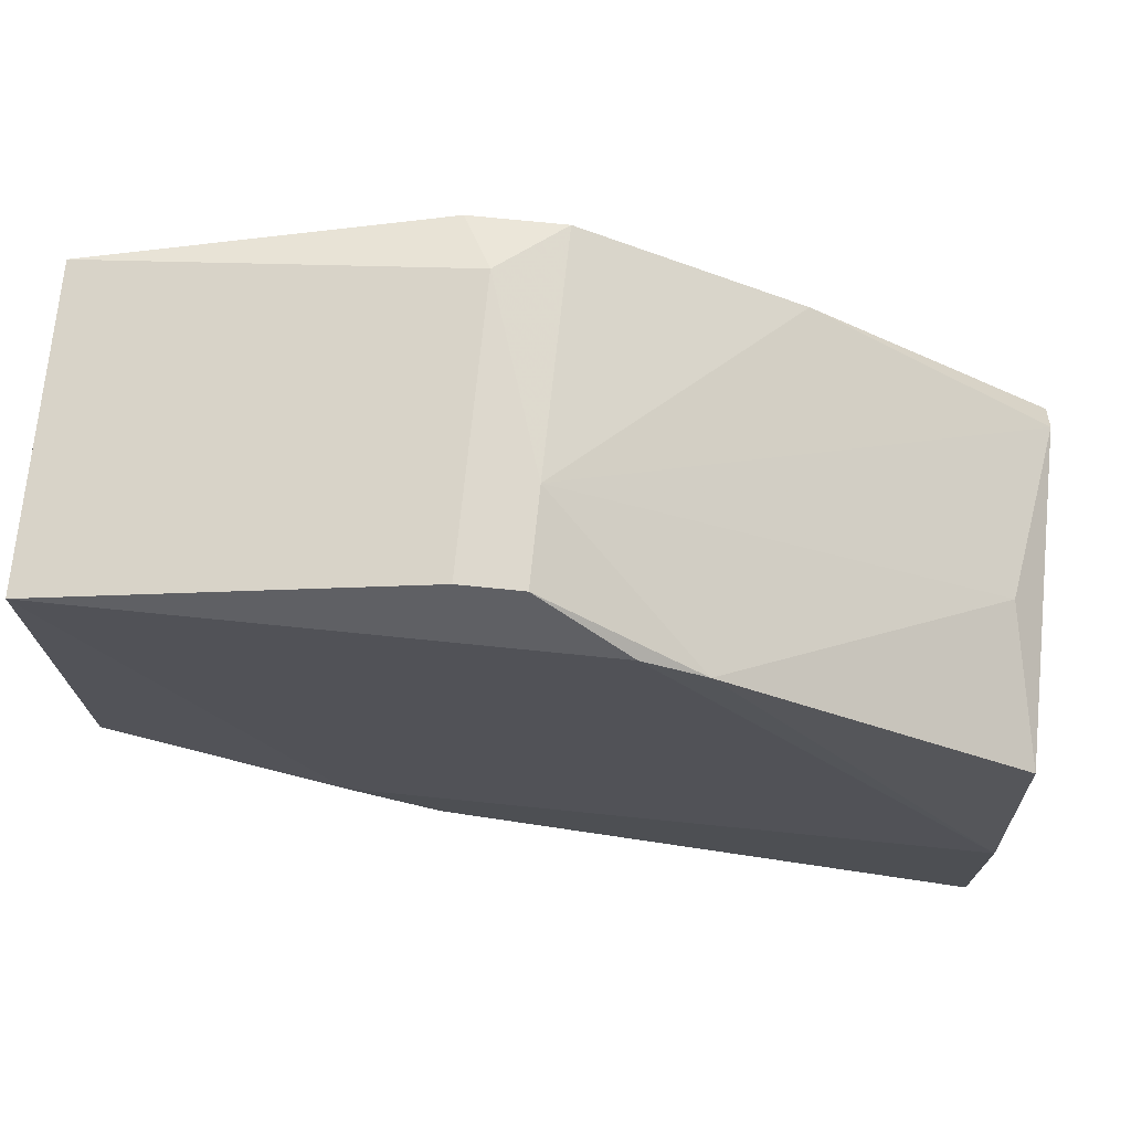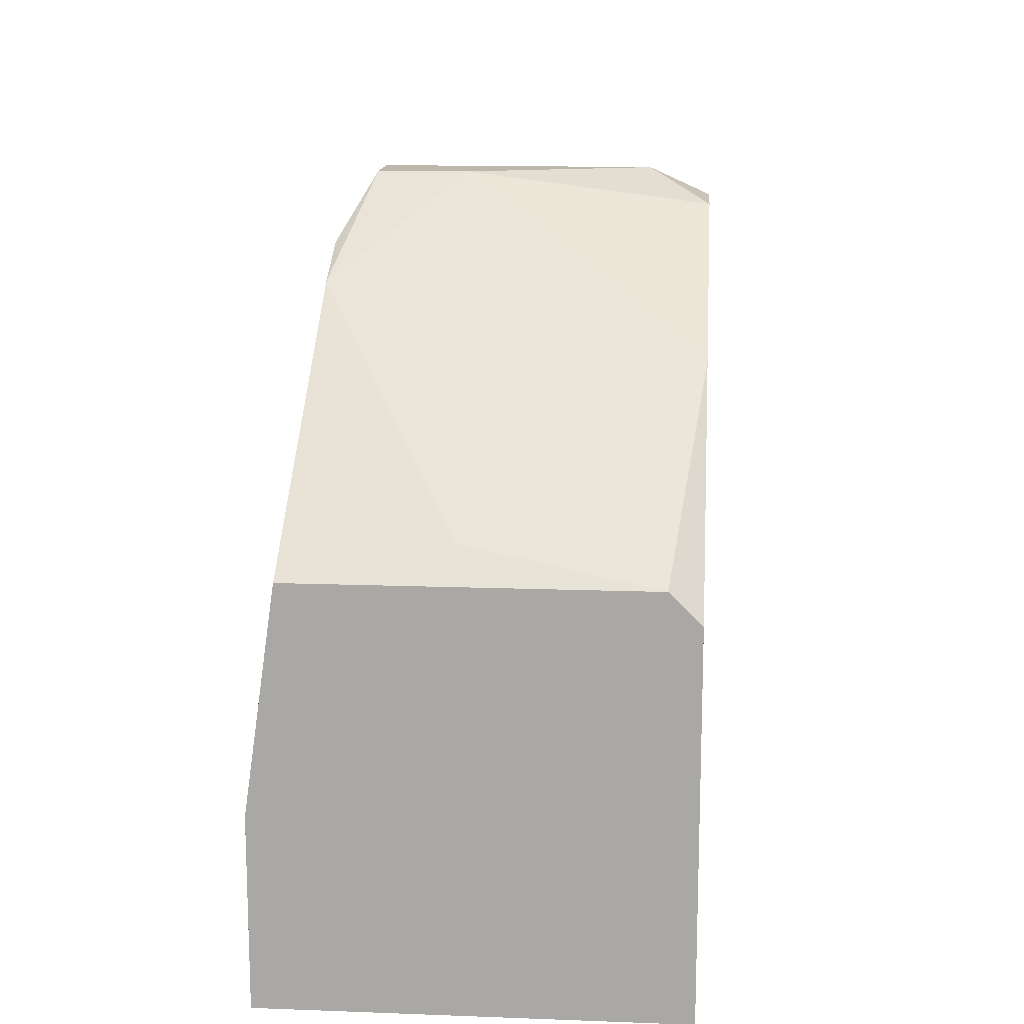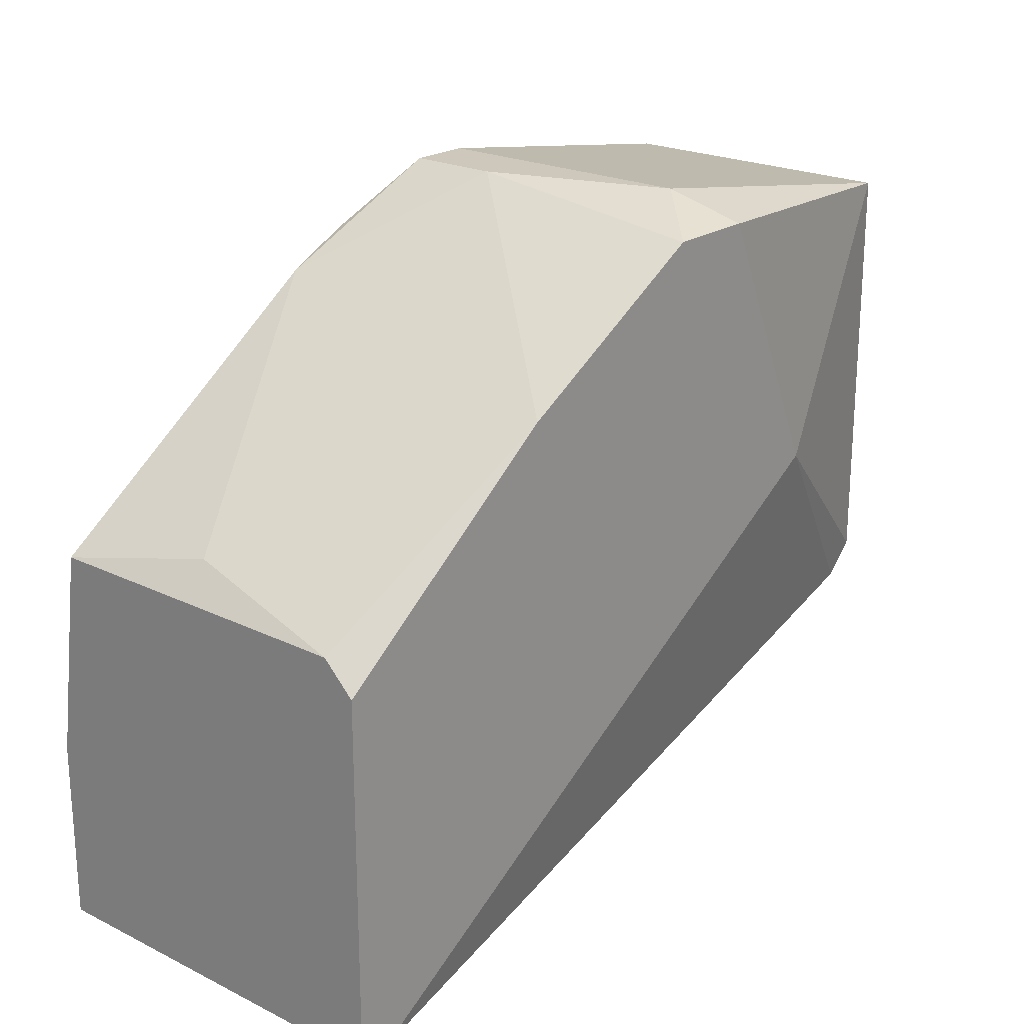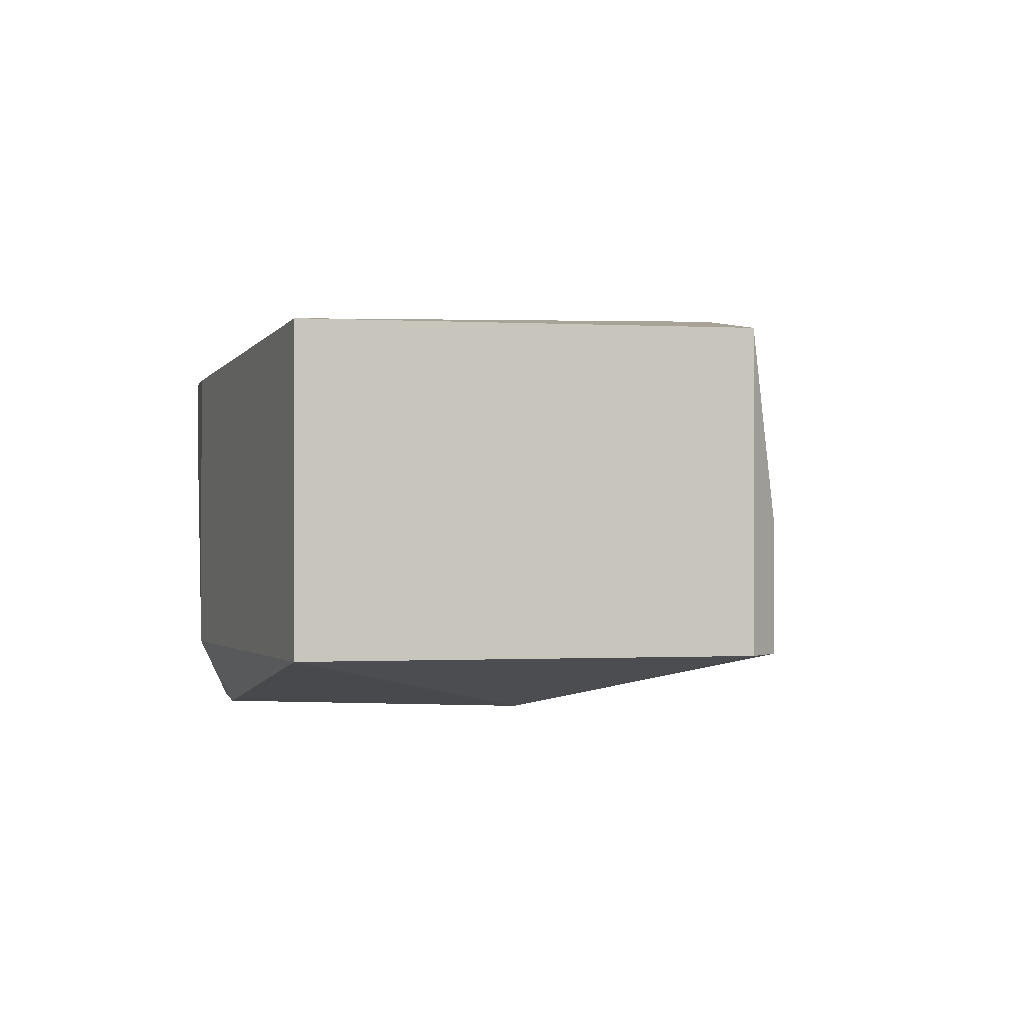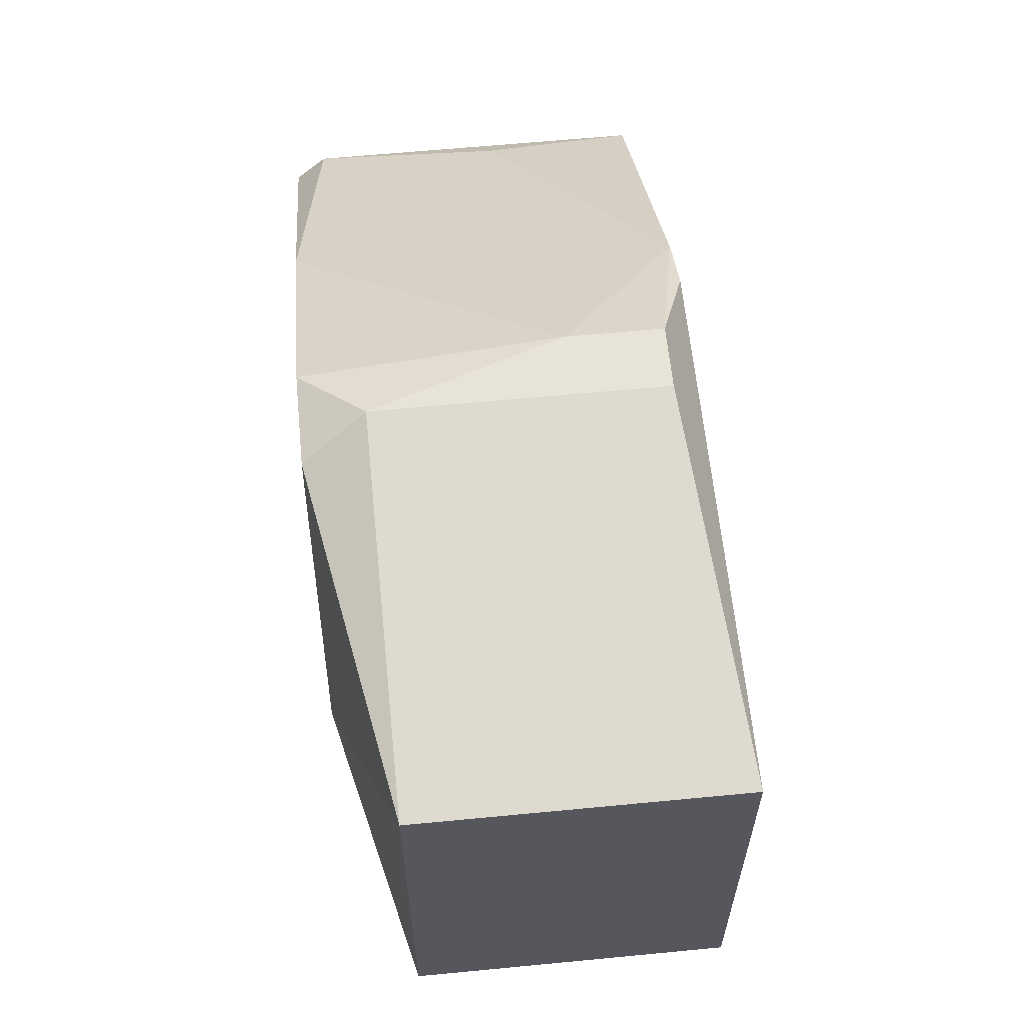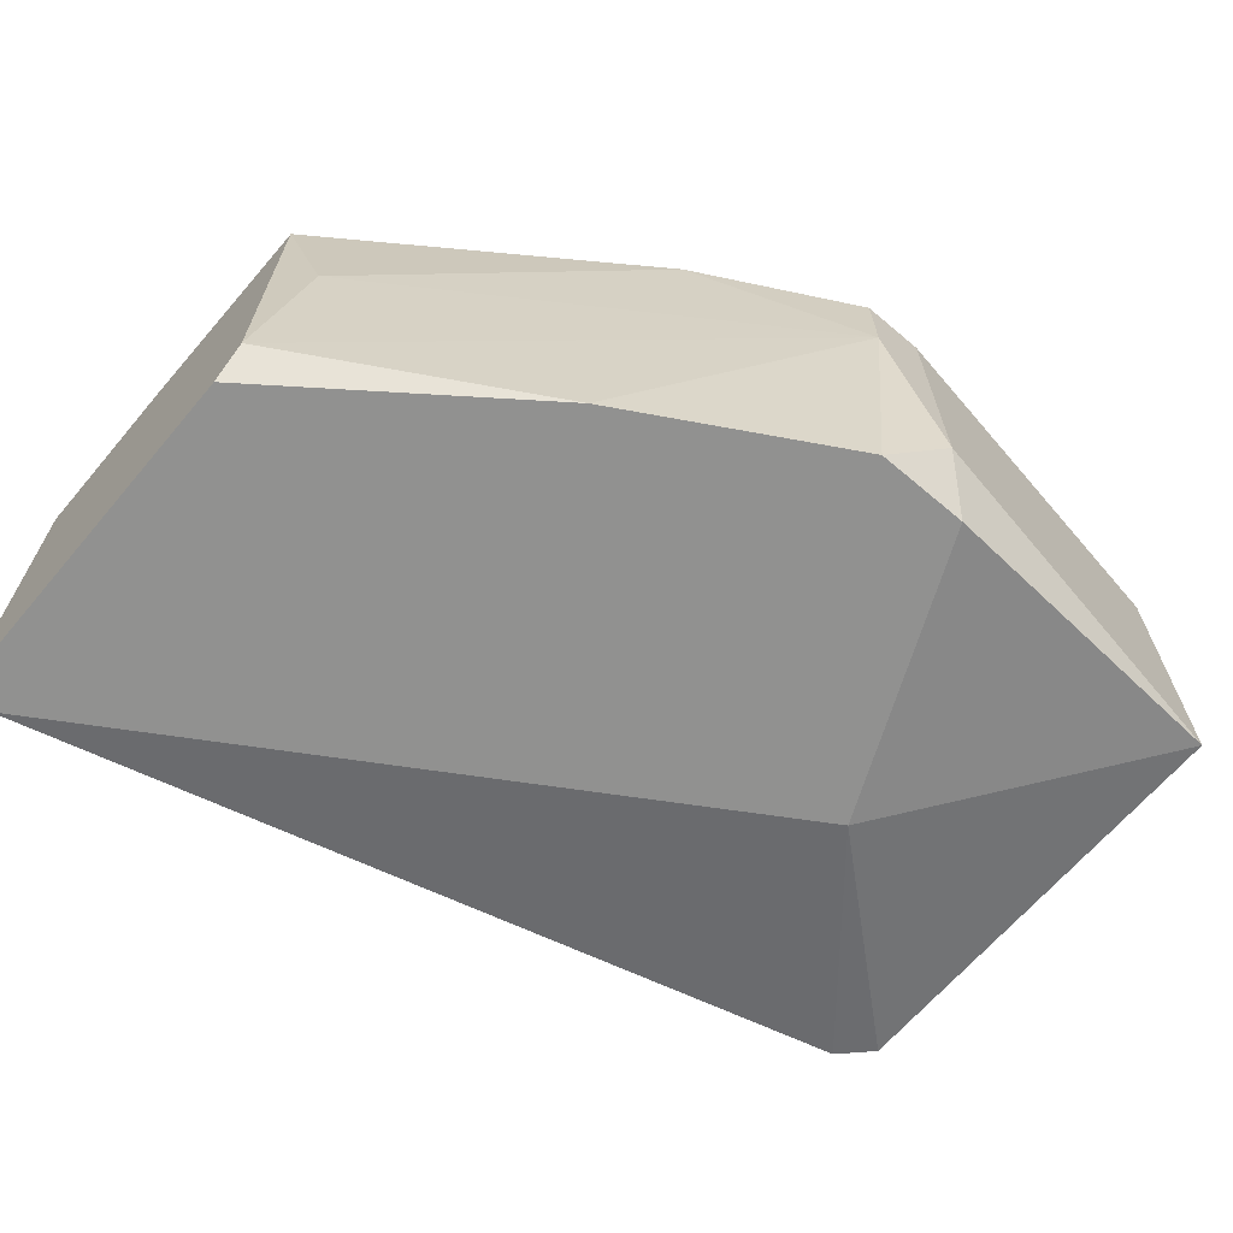
<metadata>
{"format":"obj","ext":"obj","renderer":"f3d","projection":"perspective","resolution":1024,"background":"white","views":[{"elev":72.1,"azim":5.8,"up":"+Y"},{"elev":14.2,"azim":94.7,"up":"+Y"},{"elev":21.9,"azim":130.4,"up":"+Y"},{"elev":-0.5,"azim":-101.8,"up":"+Z"},{"elev":61.5,"azim":-95.6,"up":"+Y"},{"elev":-65.9,"azim":139.7,"up":"+Z"}]}
</metadata>
<code>
v 0.02202 -0.01941 -0.0372
v 0.04741 -0.03679 -0.02784
v 0.03805 -0.01005 -0.02116
v 0.03138 -0.006038 -0.0265
v 0.03138 -0.006038 -0.02249
v 0.03138 -0.007378 -0.0372
v 0.03538 -0.008714 -0.02116
v 0.03538 -0.03412 -0.03319
v 0.02336 -0.02877 -0.01982
v 0.0287 -0.006038 -0.03452
v 0.0287 -0.006038 -0.02249
v 0.014 -0.02877 -0.03452
v 0.014 -0.02877 -0.02917
v 0.02737 -0.03144 -0.01982
v 0.02737 -0.007378 -0.0372
v 0.01266 -0.008714 -0.03452
v 0.01266 -0.008714 -0.02116
v 0.01266 -0.02743 -0.03452
v 0.01266 -0.02743 -0.02116
v 0.05009 -0.03679 -0.0372
v 0.05009 -0.01807 -0.02784
v 0.05143 -0.03679 -0.0372
v 0.05143 -0.03679 -0.01982
v 0.05143 -0.02877 -0.01982
v 0.05143 -0.02075 -0.0372
v 0.05143 -0.01941 -0.03586
v 0.05143 -0.01941 -0.02116
v 0.04073 -0.01272 -0.0372
f 10 17 11
f 25 23 22
f 16 19 17
f 23 25 27
f 25 22 15
f 15 22 1
f 16 15 1
f 5 17 7
f 25 15 28
f 23 27 24
f 14 23 24
f 7 17 24
f 5 4 10
f 16 17 10
f 15 16 10
f 19 16 18
f 12 19 18
f 16 1 18
f 1 12 18
f 22 23 2
f 23 14 2
f 17 19 9
f 19 14 9
f 14 24 9
f 24 17 9
f 12 8 13
f 19 12 13
f 14 19 13
f 8 2 13
f 2 14 13
f 27 25 26
f 28 4 26
f 25 28 26
f 4 21 26
f 21 27 26
f 8 12 20
f 1 22 20
f 12 1 20
f 2 8 20
f 22 2 20
f 4 28 6
f 28 15 6
f 10 4 6
f 15 10 6
f 4 5 3
f 5 7 3
f 24 27 3
f 7 24 3
f 21 4 3
f 27 21 3
f 17 5 11
f 5 10 11

</code>
